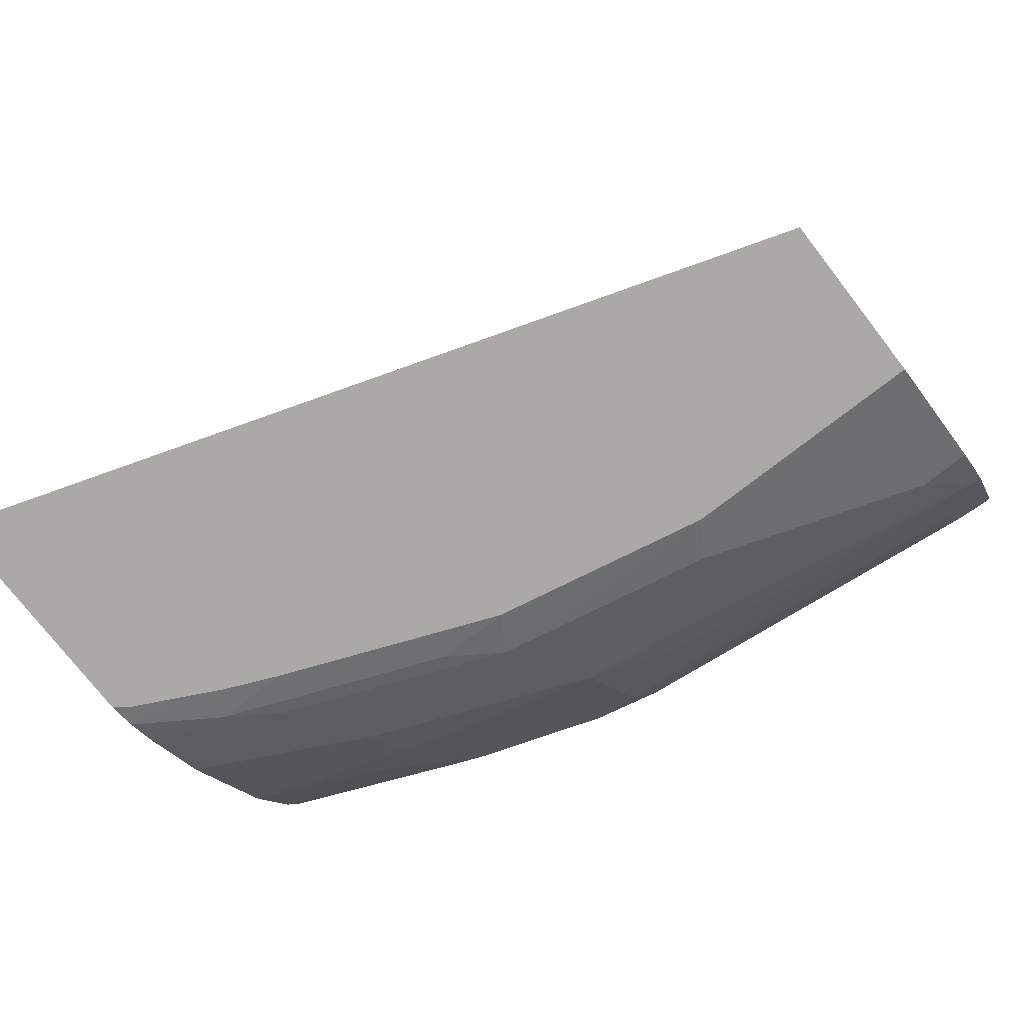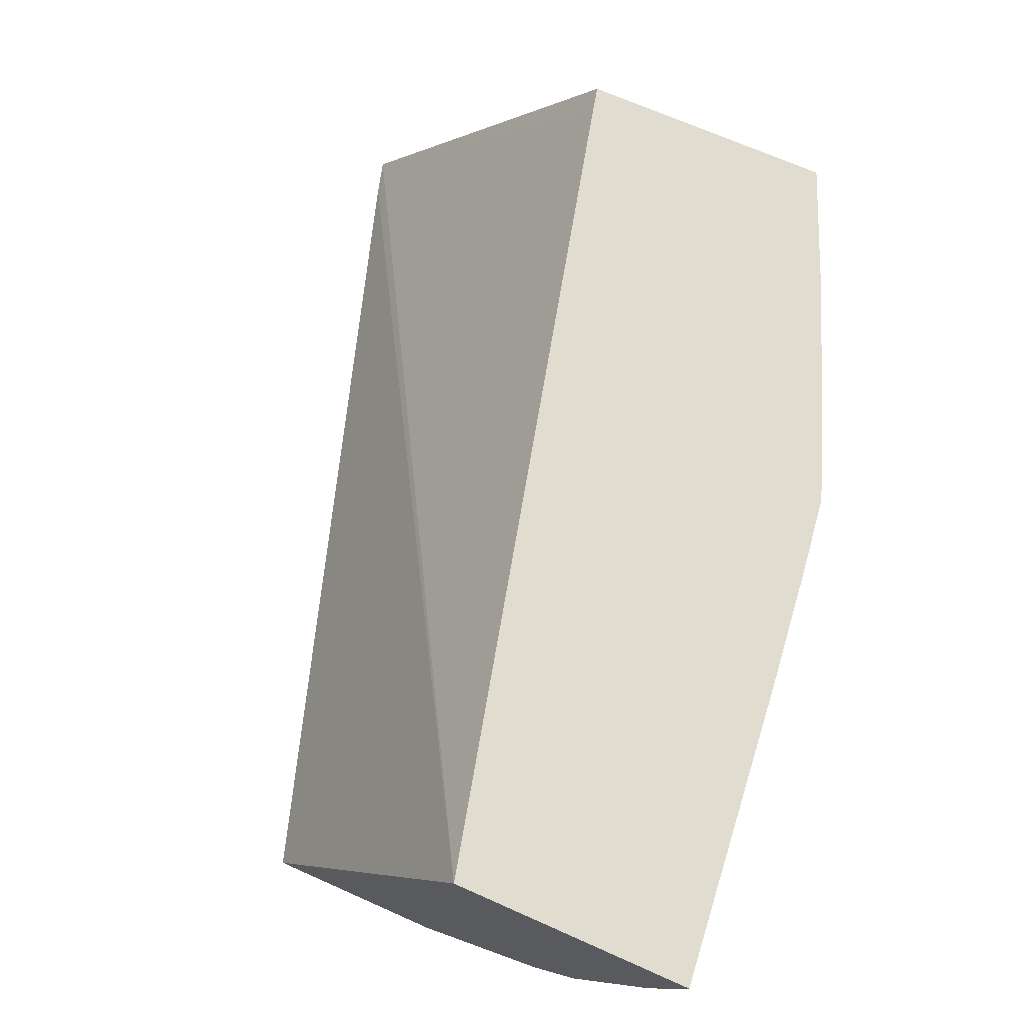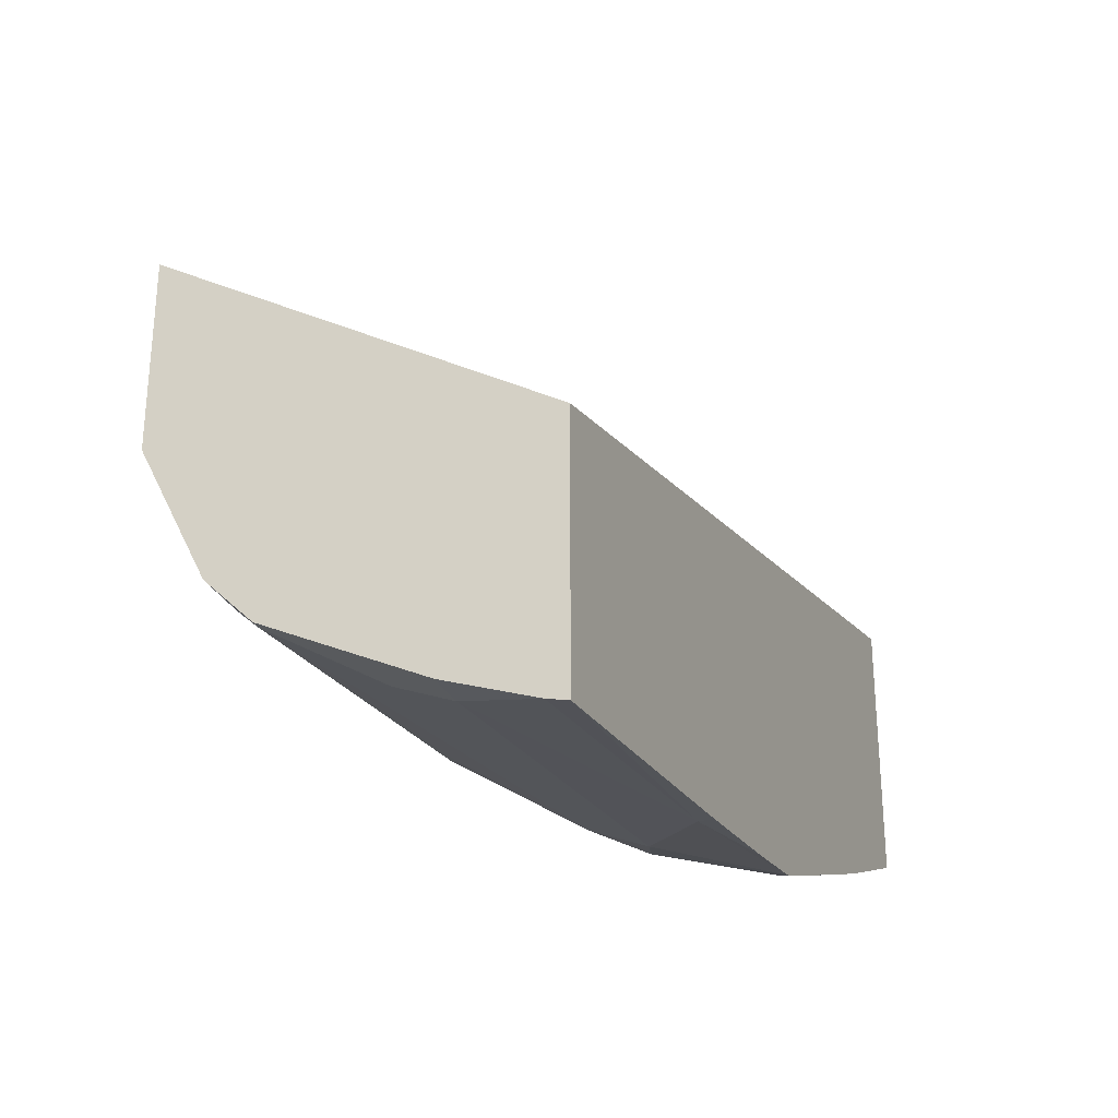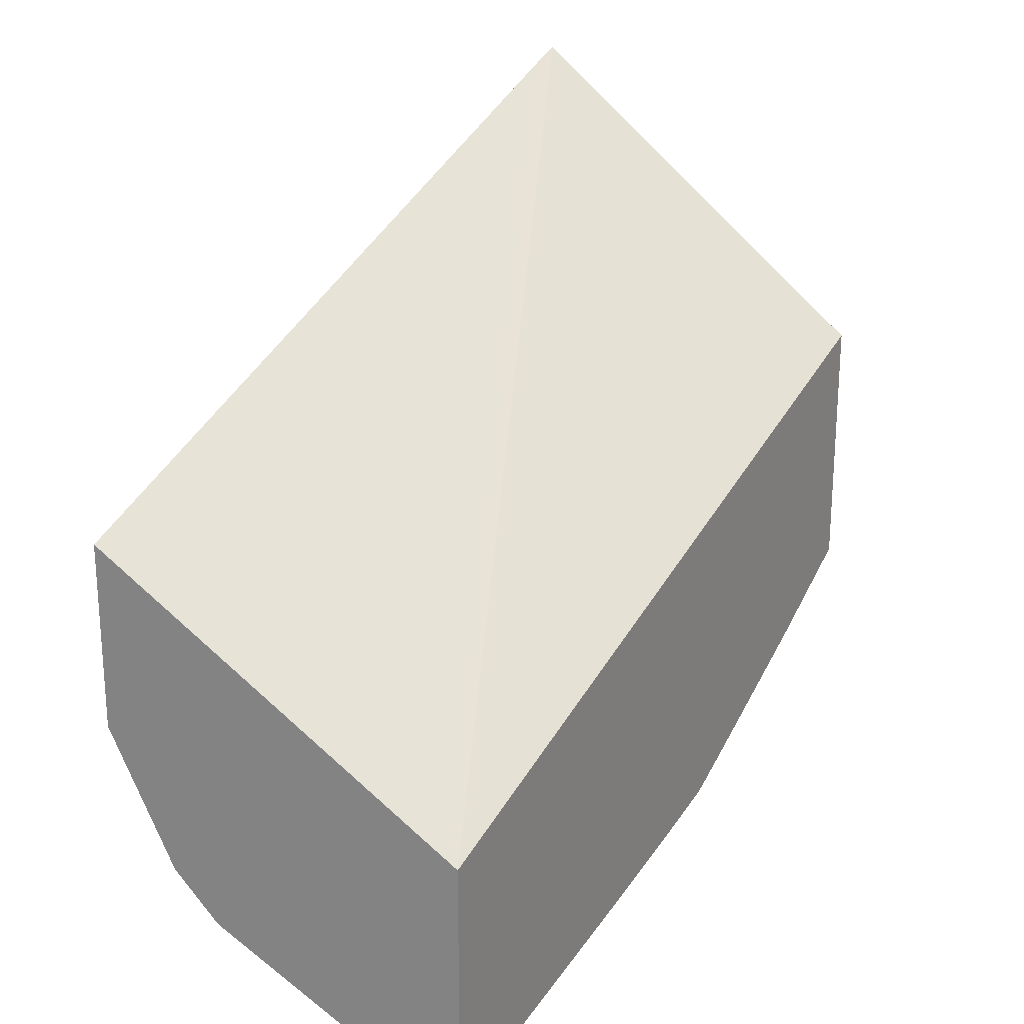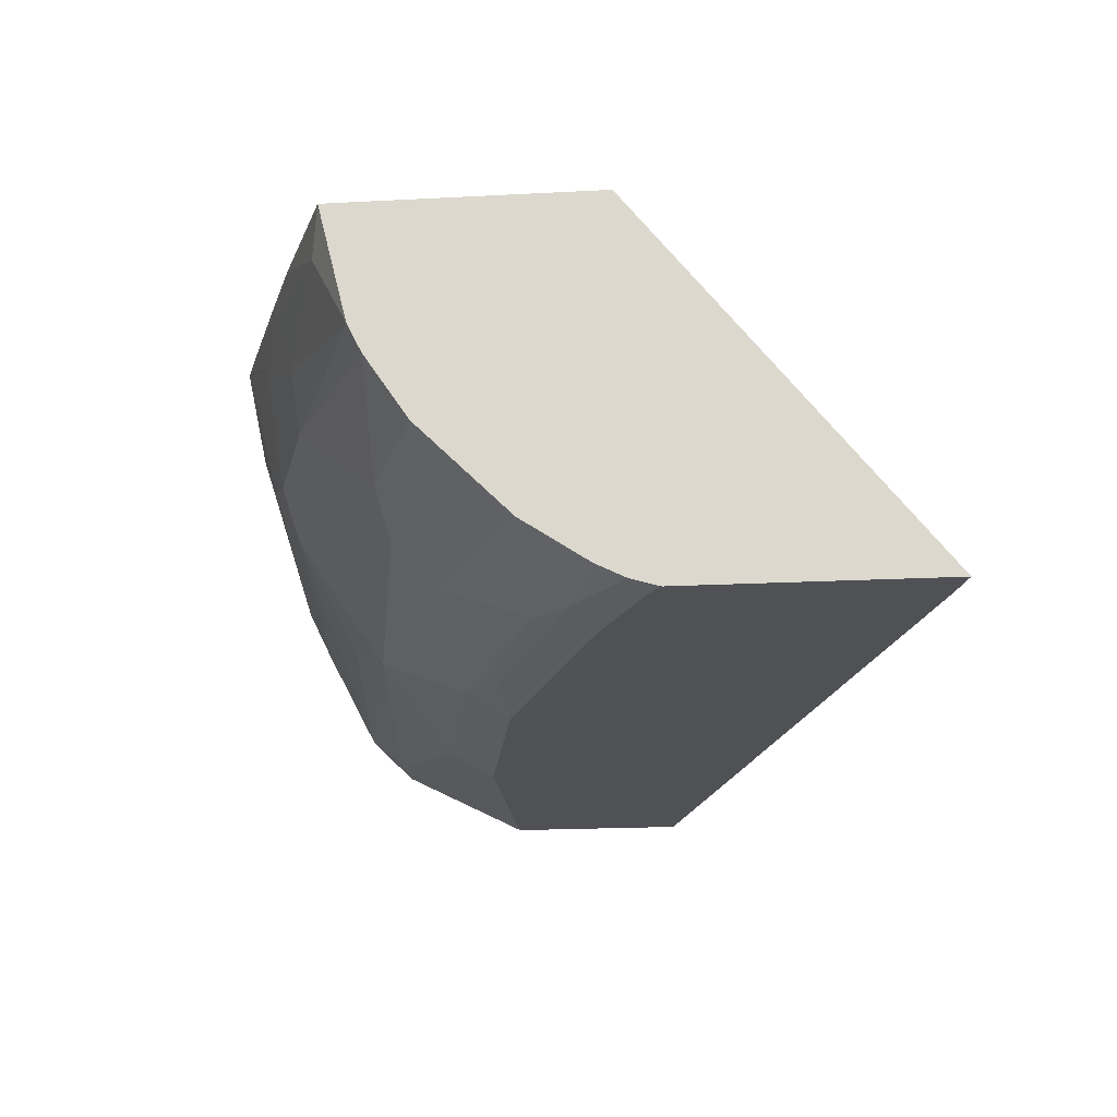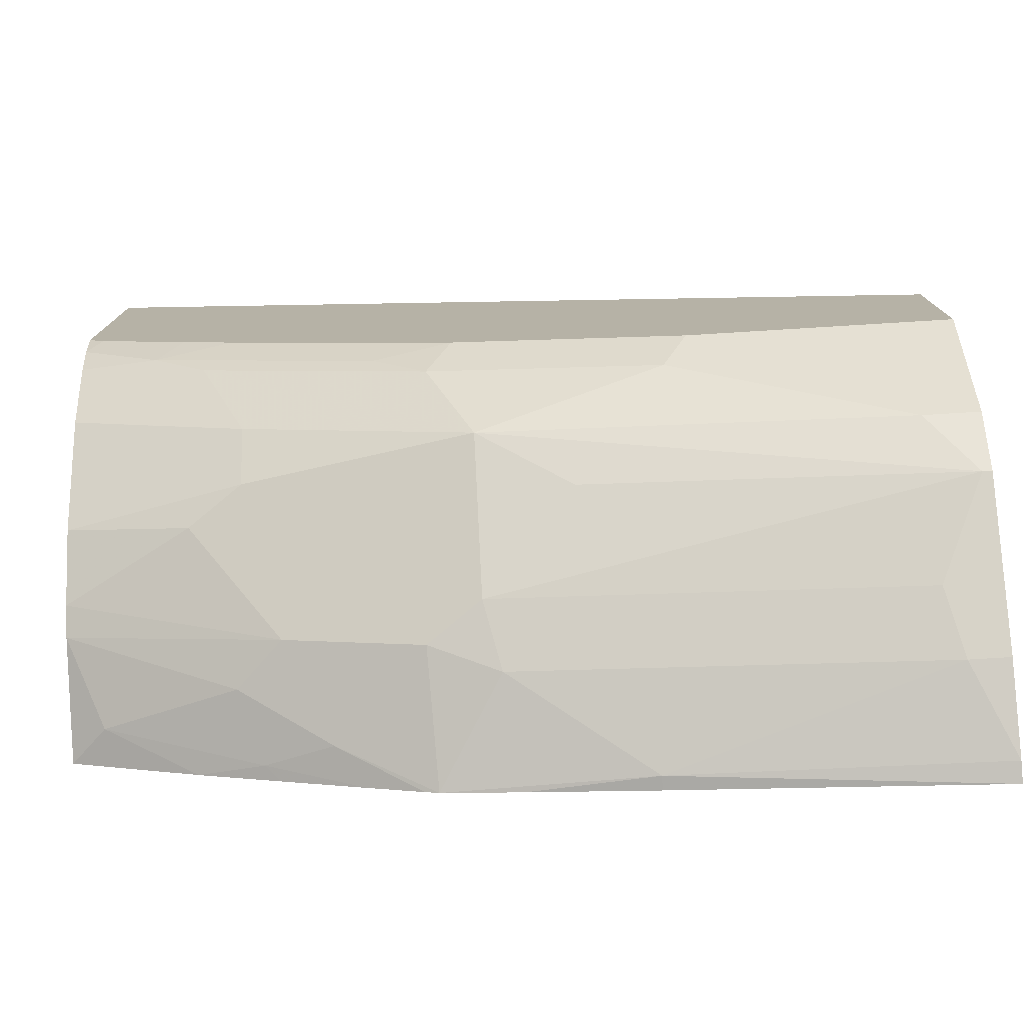
<metadata>
{"format":"obj","ext":"obj","renderer":"f3d","projection":"perspective","resolution":1024,"background":"white","views":[{"elev":-75.5,"azim":37.8,"up":"+Y"},{"elev":69.4,"azim":114.0,"up":"+Y"},{"elev":-29.3,"azim":111.9,"up":"+Z"},{"elev":22.9,"azim":118.5,"up":"+Z"},{"elev":-19.7,"azim":-84.4,"up":"+Y"},{"elev":-77.1,"azim":3.5,"up":"+Z"}]}
</metadata>
<code>
v -0.002827 -0.03612 -0.9753
v -0.002827 -0.03612 -0.8605
v -0.002827 -0.04539 -0.973
v -0.1491 -0.04261 -0.9584
v -0.1491 -0.03612 -0.9584
v -0.002827 -0.2084 -0.7547
v -0.3982 -0.03612 -0.7594
v -0.4109 -0.2084 -0.6214
v -0.3926 -0.2084 -0.6269
v -0.002827 -0.08521 -0.9584
v -0.02132 -0.08521 -0.9584
v -0.213 -0.08521 -0.9371
v -0.2428 -0.03612 -0.9457
v -0.2065 -0.03612 -0.951
v -0.002827 -0.2084 -0.8398
v -0.4109 -0.03612 -0.7562
v -0.4109 -0.2084 -0.7386
v -0.002827 -0.1136 -0.9442
v -0.02843 -0.1136 -0.9442
v -0.2201 -0.1136 -0.9229
v -0.2449 -0.09585 -0.9265
v -0.2875 -0.05325 -0.9265
v -0.2491 -0.03612 -0.9436
v -0.002827 -0.1796 -0.8973
v -0.1232 -0.2084 -0.8398
v -0.4109 -0.03612 -0.8786
v -0.4109 -0.2045 -0.7517
v -0.4032 -0.2084 -0.744
v -0.002827 -0.1562 -0.9229
v -0.007101 -0.1562 -0.9229
v -0.1775 -0.1562 -0.9016
v -0.2201 -0.1775 -0.8803
v -0.2378 -0.11 -0.9194
v -0.3088 -0.09585 -0.9052
v -0.3301 -0.07455 -0.9052
v -0.3195 -0.04261 -0.9158
v -0.2739 -0.03612 -0.9342
v -0.02843 -0.1775 -0.9016
v -0.002827 -0.1775 -0.9016
v -0.1207 -0.2059 -0.8448
v -0.1349 -0.1988 -0.859
v -0.2297 -0.2084 -0.8185
v -0.2414 -0.1988 -0.8377
v -0.394 -0.05325 -0.8839
v -0.4109 -0.0364 -0.8786
v -0.3506 -0.03612 -0.9044
v -0.4109 -0.1979 -0.765
v -0.3727 -0.2023 -0.7774
v -0.3606 -0.2084 -0.7653
v -0.3266 -0.1775 -0.8377
v -0.3266 -0.1562 -0.859
v -0.2449 -0.1597 -0.8839
v -0.2591 -0.1313 -0.8981
v -0.3301 -0.1171 -0.8839
v -0.4109 -0.1047 -0.8581
v -0.4109 -0.09143 -0.8648
v -0.313 -0.03612 -0.9191
v -0.3362 -0.2084 -0.7759
v -0.2662 -0.2023 -0.82
v -0.3479 -0.1988 -0.7952
v -0.4109 -0.1777 -0.7953
v -0.3691 -0.1775 -0.8164
v -0.3691 -0.1562 -0.8377
v -0.4109 -0.1351 -0.8379
v -0.3514 -0.1384 -0.8626
f 30 38 32
f 32 52 33
f 29 38 30
f 29 39 38
f 30 32 31
f 32 38 41
f 32 51 65
f 32 43 60
f 32 50 51
f 27 49 28
f 32 65 52
f 32 41 43
f 27 48 49
f 22 35 36
f 26 46 44
f 26 44 45
f 25 43 41
f 25 42 43
f 25 41 40
f 24 40 38
f 24 25 40
f 24 38 39
f 22 37 23
f 22 36 37
f 21 35 22
f 21 34 35
f 33 52 53
f 27 47 48
f 33 53 34
f 52 65 54
f 34 55 56
f 61 63 62
f 61 64 63
f 55 65 64
f 54 65 55
f 52 54 53
f 21 33 34
f 51 64 65
f 51 63 64
f 50 63 51
f 50 62 63
f 50 61 62
f 48 58 49
f 47 60 48
f 47 50 60
f 47 61 50
f 44 56 45
f 43 48 60
f 43 59 48
f 42 59 43
f 42 48 59
f 42 58 48
f 38 40 41
f 36 46 57
f 36 44 46
f 36 57 37
f 35 44 36
f 35 56 44
f 34 53 54
f 34 56 35
f 34 54 55
f 20 33 21
f 32 60 50
f 20 31 32
f 4 14 5
f 4 13 14
f 4 12 13
f 3 11 4
f 3 10 11
f 2 9 6
f 2 8 9
f 2 7 8
f 1 7 2
f 1 16 7
f 1 26 16
f 1 46 26
f 1 57 46
f 4 11 12
f 1 37 57
f 1 13 23
f 1 14 13
f 1 5 14
f 1 4 5
f 1 3 4
f 1 10 3
f 1 18 10
f 1 39 29
f 1 24 39
f 1 15 24
f 1 6 15
f 1 2 6
f 20 32 33
f 1 23 37
f 6 9 8
f 1 29 18
f 6 17 28
f 20 30 31
f 6 8 17
f 19 30 20
f 18 30 19
f 17 27 28
f 15 25 24
f 13 22 23
f 13 21 22
f 12 21 13
f 12 20 21
f 11 20 12
f 11 19 20
f 10 19 11
f 10 18 19
f 18 29 30
f 8 47 27
f 8 27 17
f 6 28 49
f 6 58 42
f 6 25 15
f 7 16 8
f 8 16 26
f 6 42 25
f 6 49 58
f 8 45 56
f 8 56 55
f 8 55 64
f 8 64 61
f 8 26 45
f 8 61 47

</code>
